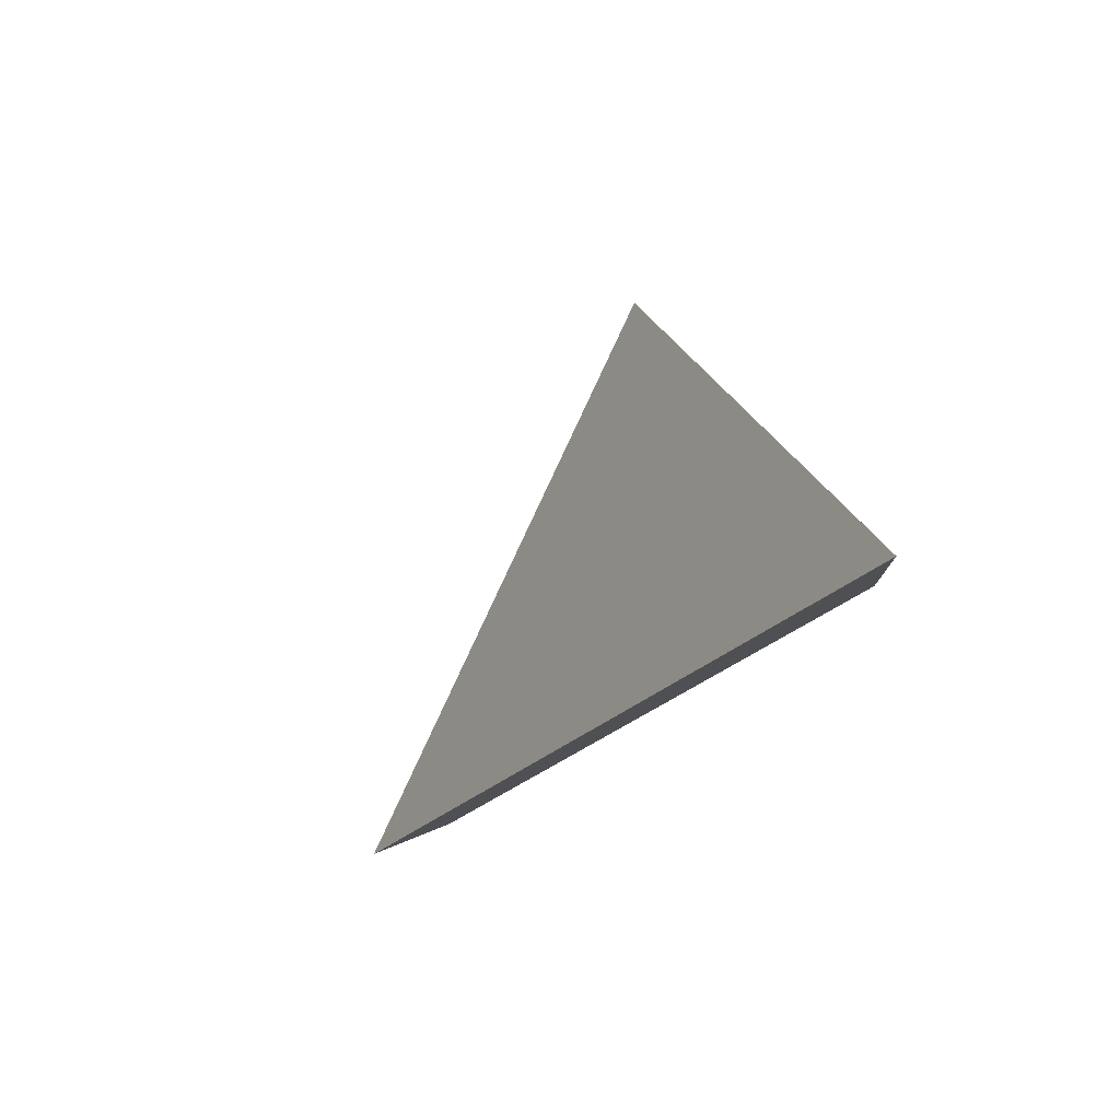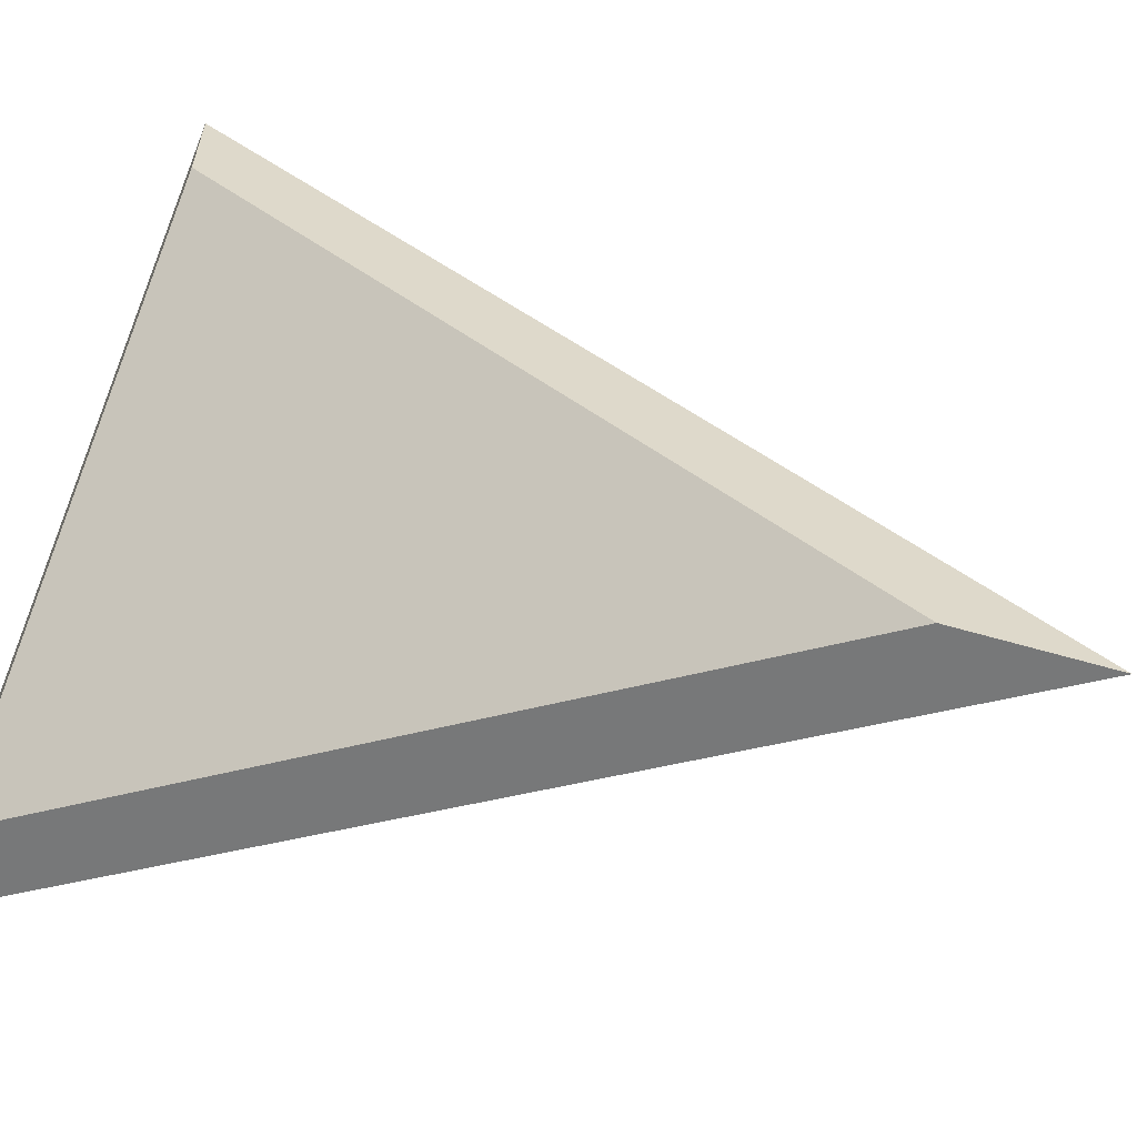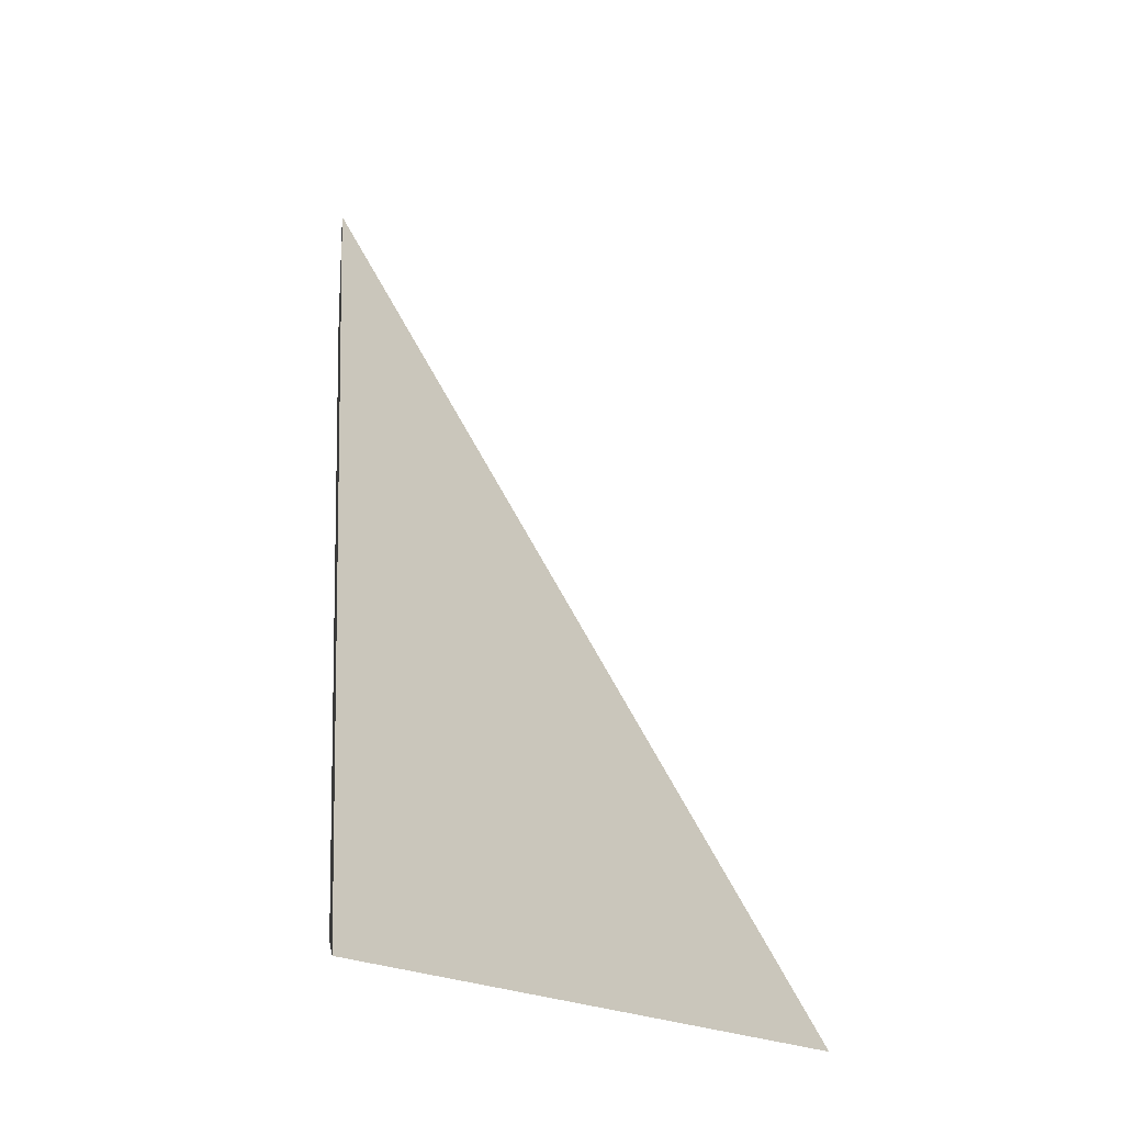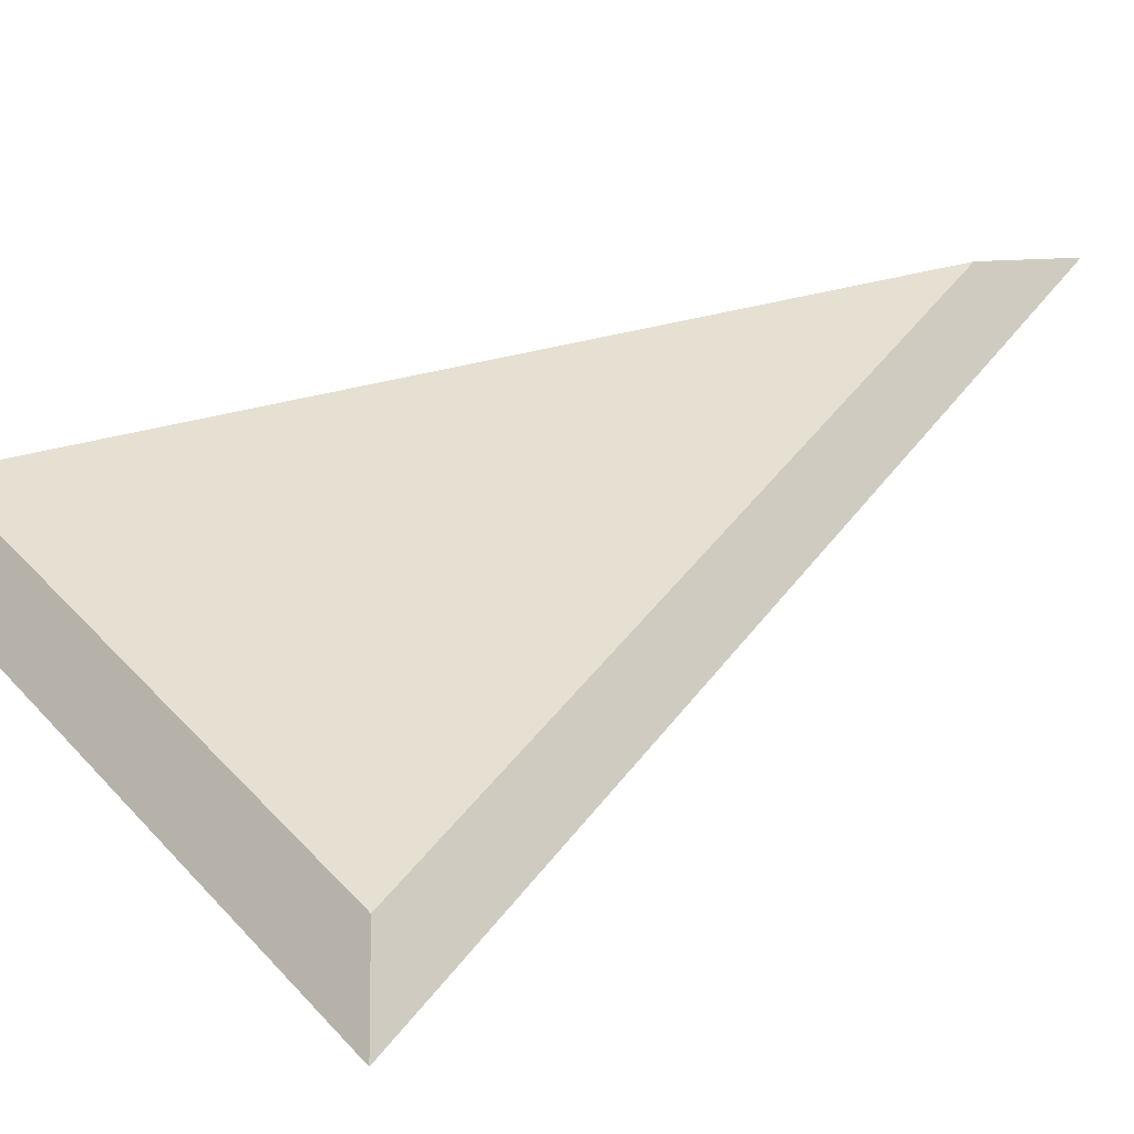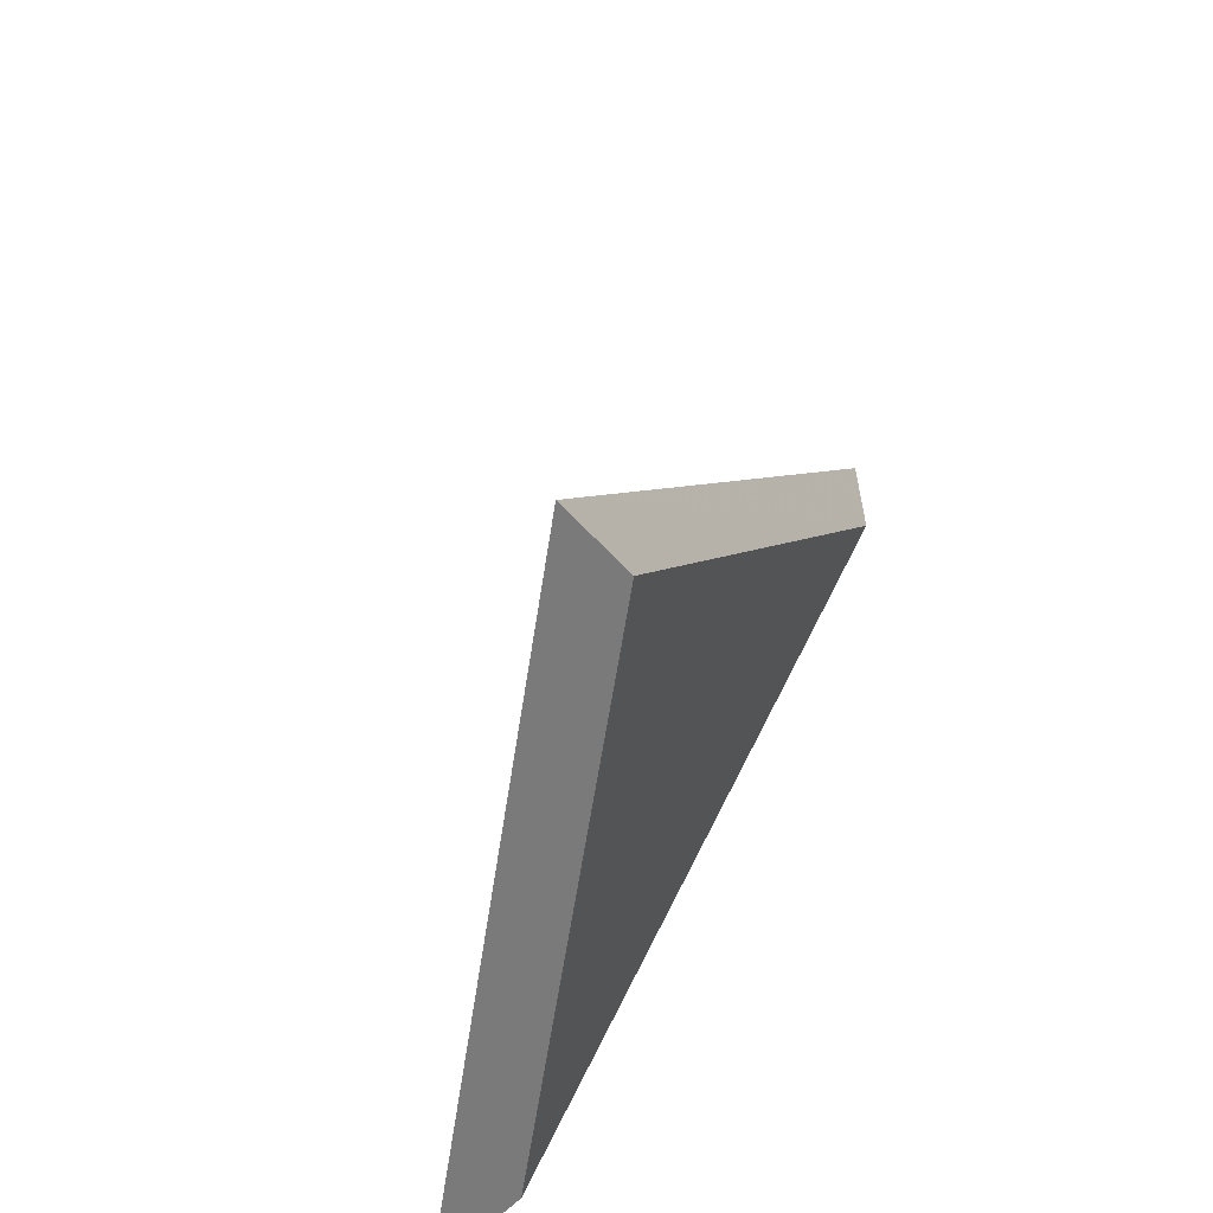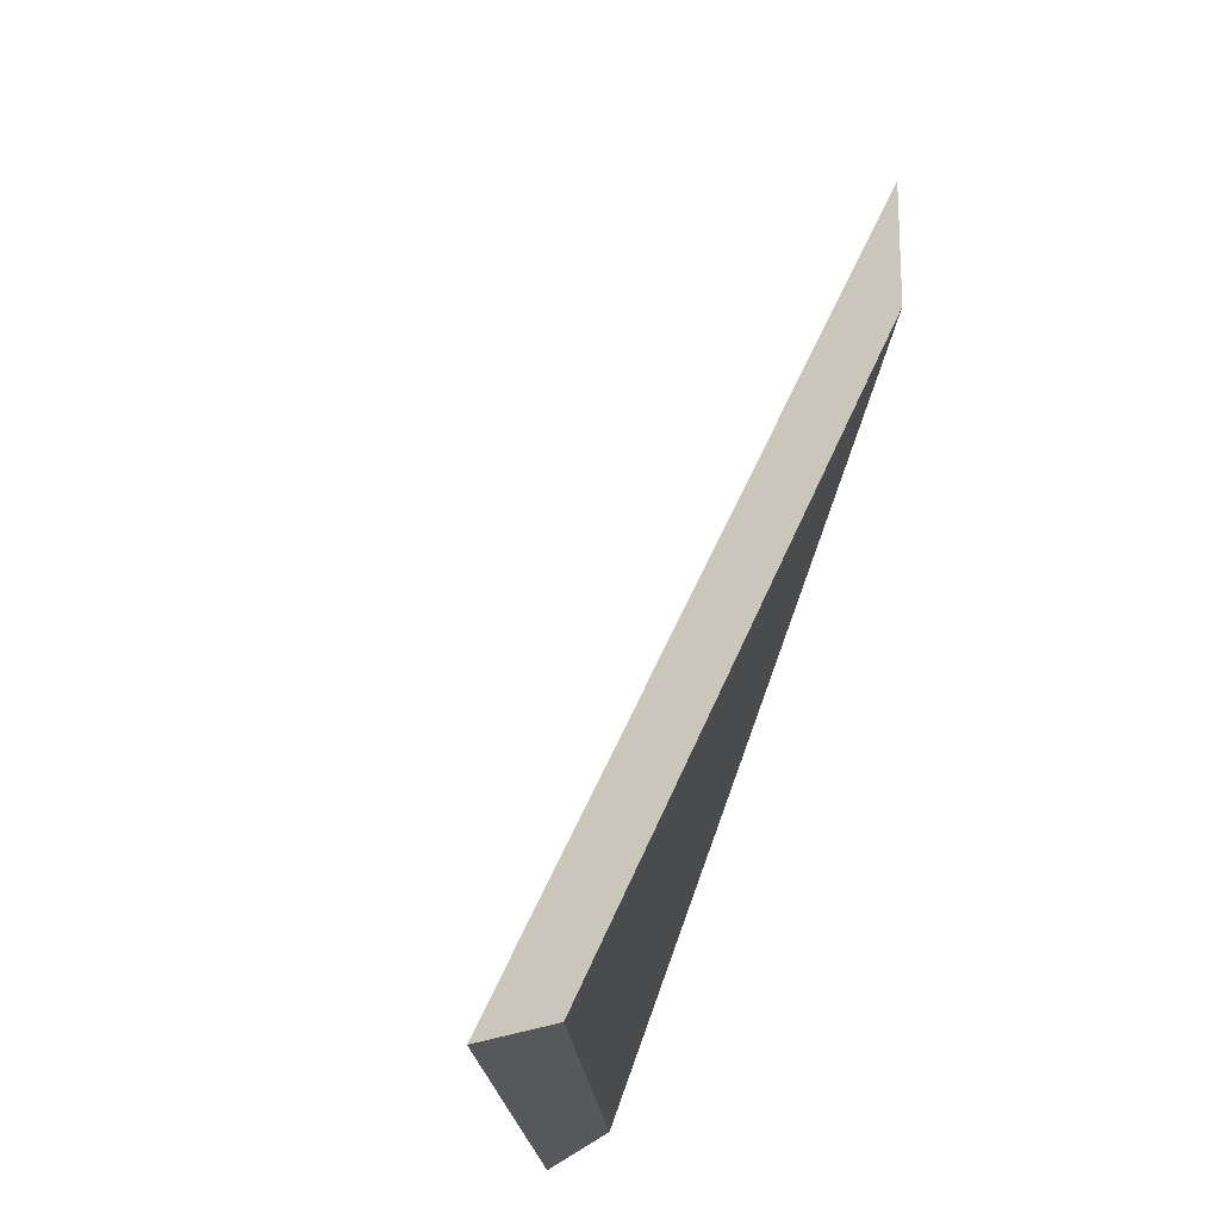
<metadata>
{"format":"obj","ext":"obj","renderer":"f3d","projection":"perspective","resolution":1024,"background":"white","views":[{"elev":79.3,"azim":-41.7,"up":"+Y"},{"elev":51.4,"azim":108.7,"up":"+Z"},{"elev":-18.9,"azim":151.5,"up":"+Y"},{"elev":8.0,"azim":49.3,"up":"+Z"},{"elev":-60.9,"azim":-75.2,"up":"+Y"},{"elev":-19.3,"azim":-63.1,"up":"+Y"}]}
</metadata>
<code>
v 2.126 0.07766 2.63
v 2.146 0.07766 2.622
v 2.14 0.1047 2.636
v 2.14 0.1097 2.636
v 2.14 0.1047 2.636
v 2.146 0.07766 2.622
v 2.147 0.07663 2.618
v 2.147 0.07663 2.618
v 2.146 0.07766 2.622
v 2.126 0.07766 2.63
v 2.123 0.07663 2.629
v 2.123 0.07663 2.629
v 2.126 0.07766 2.63
v 2.14 0.1047 2.636
v 2.14 0.1097 2.636
v 2.14 0.1097 2.636
v 2.147 0.07663 2.618
v 2.123 0.07663 2.629
f 1 2 3
f 4 5 6
f 4 6 7
f 8 9 10
f 8 10 11
f 12 13 14
f 12 14 15
f 16 17 18

</code>
